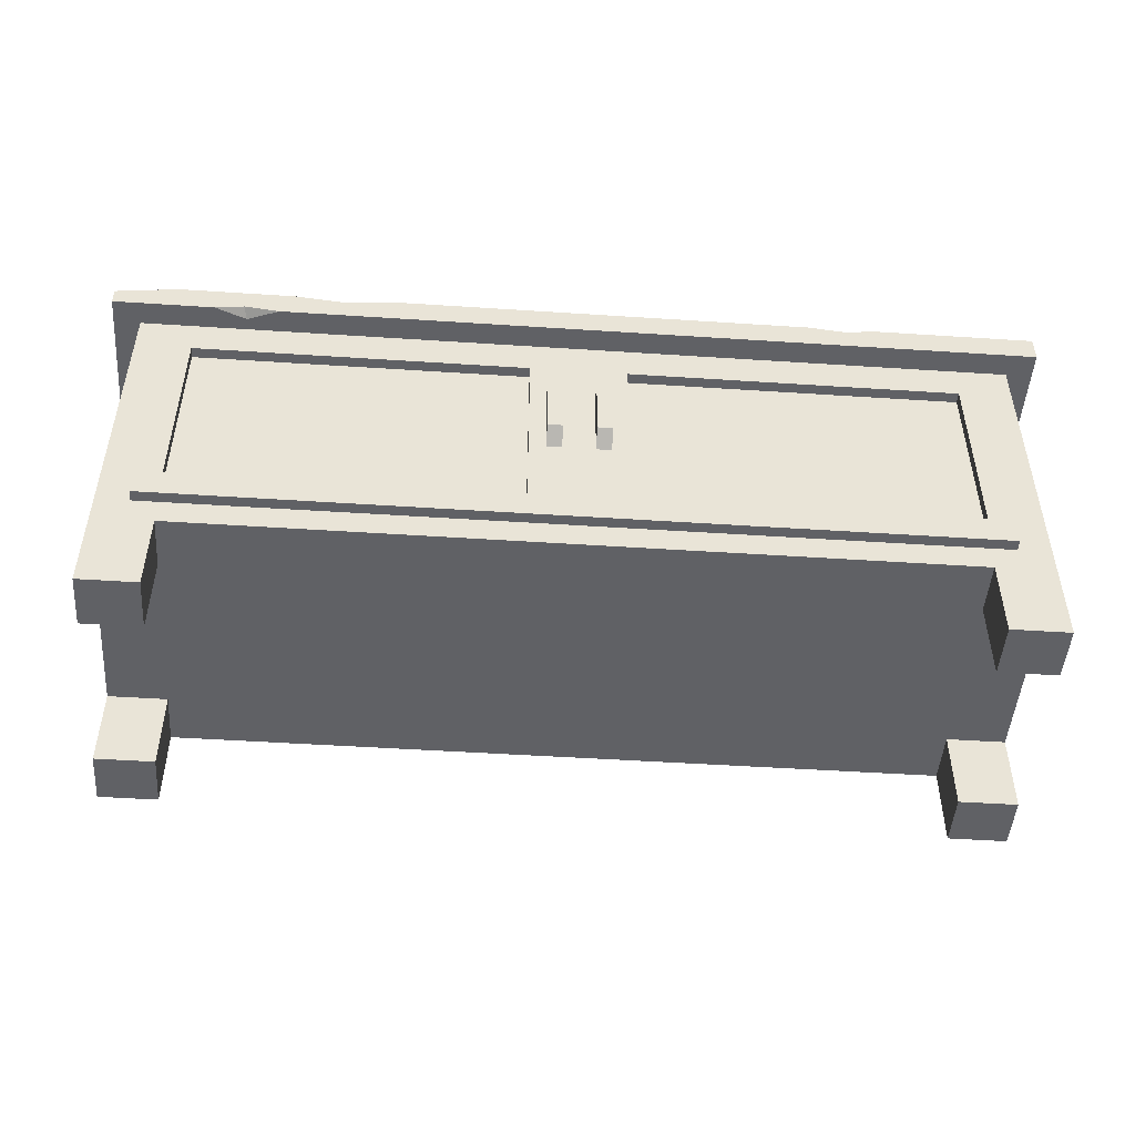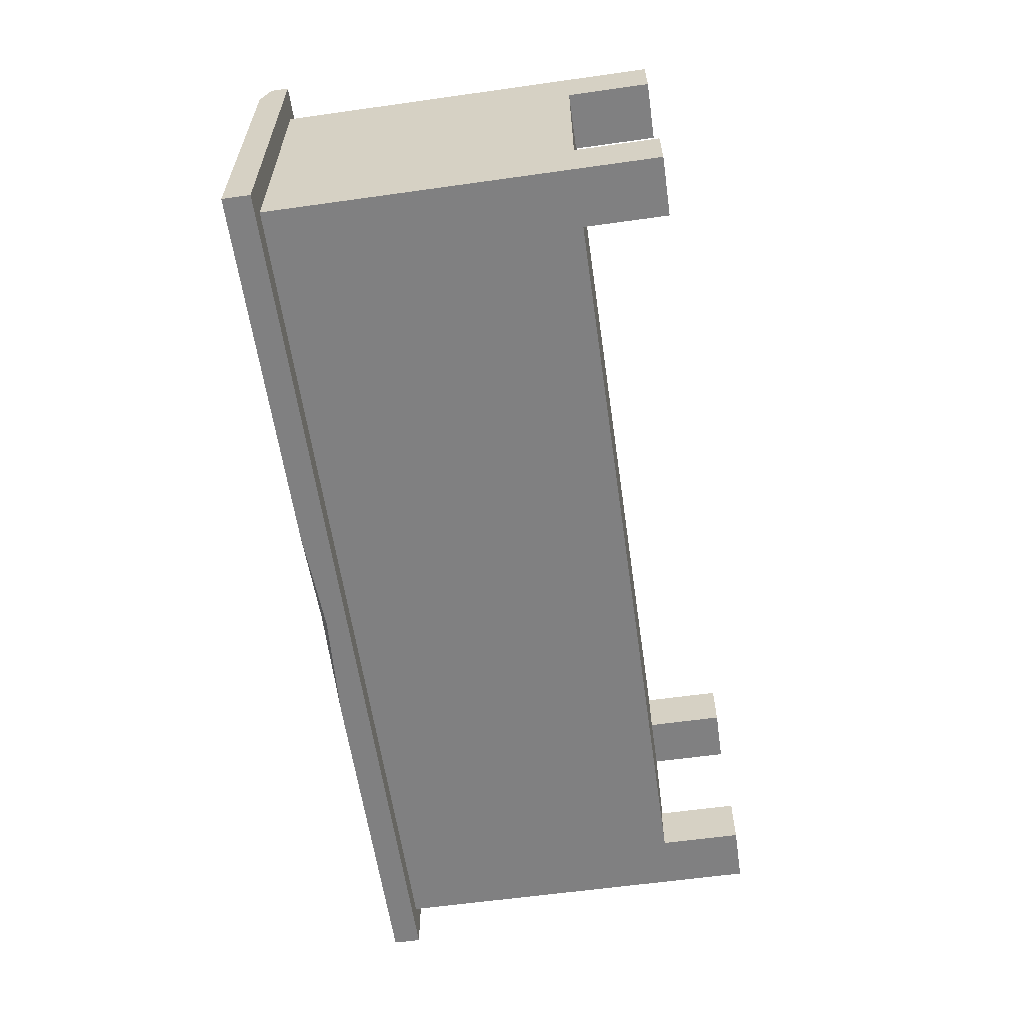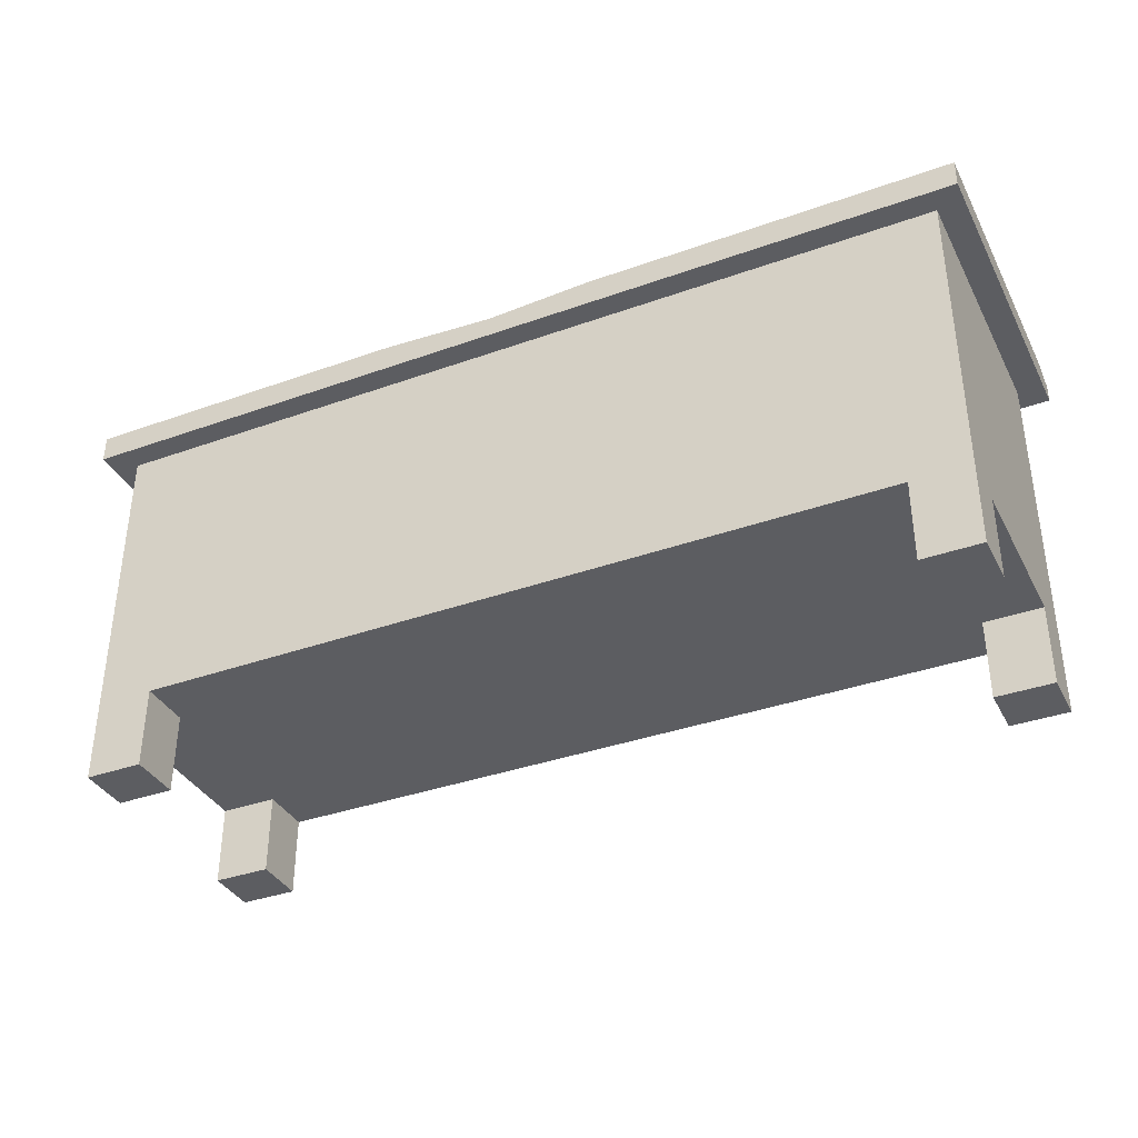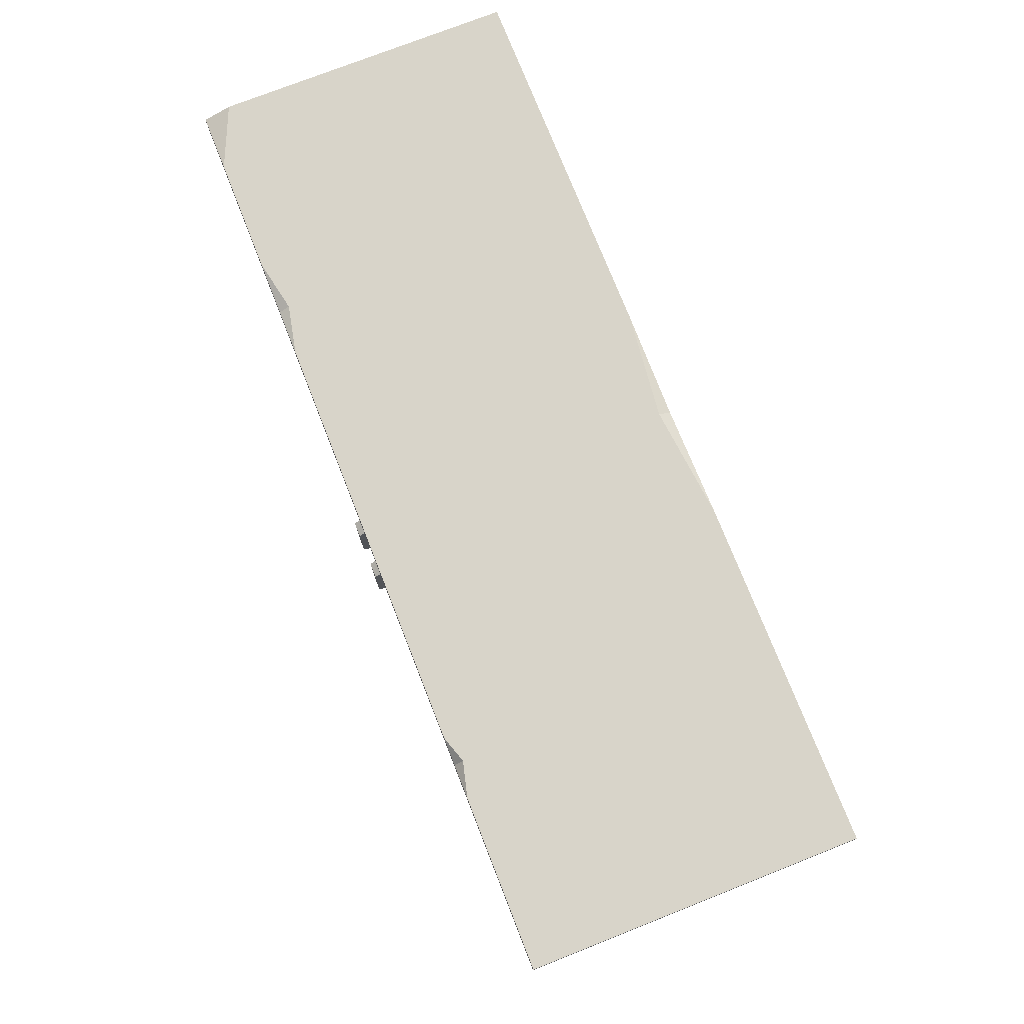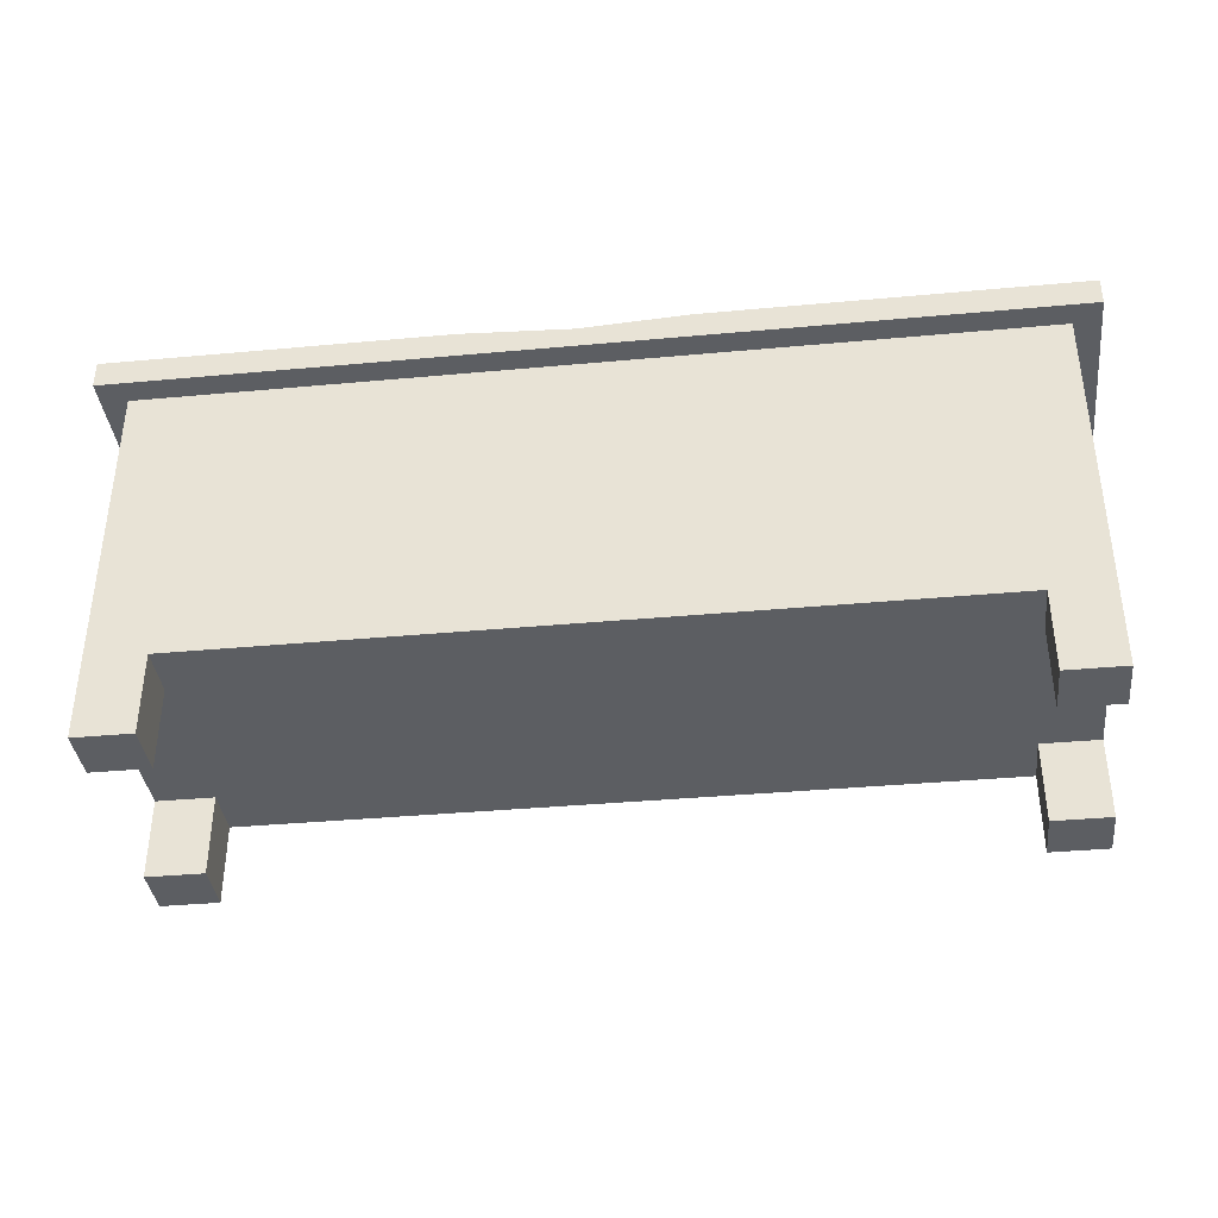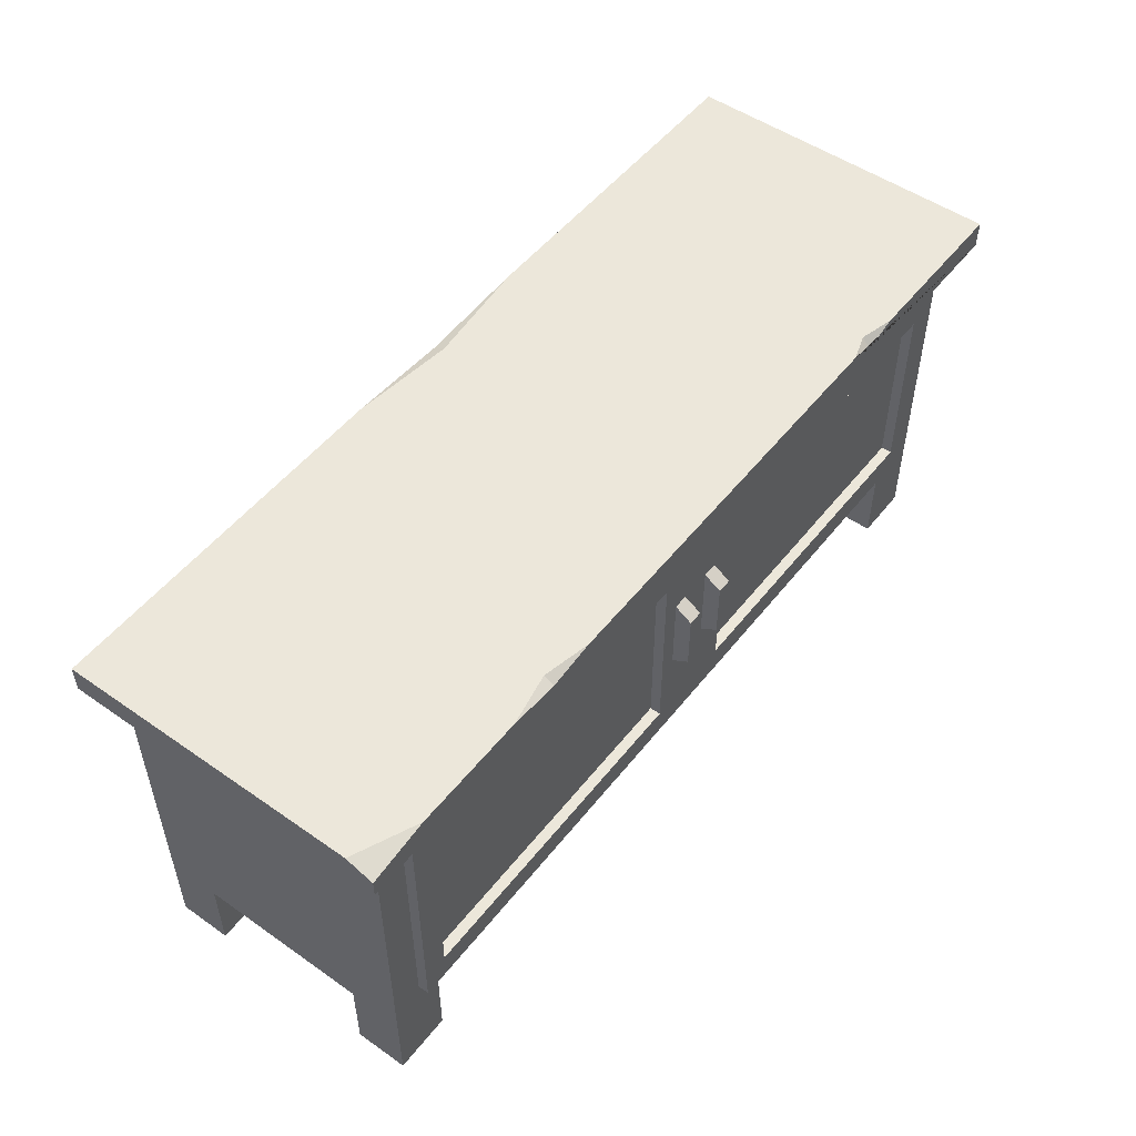
<metadata>
{"format":"obj","ext":"obj","renderer":"f3d","projection":"perspective","resolution":1024,"background":"white","views":[{"elev":-48.4,"azim":-4.2,"up":"+Y"},{"elev":-60.0,"azim":-81.8,"up":"+Z"},{"elev":-36.6,"azim":-155.1,"up":"+Y"},{"elev":75.3,"azim":68.5,"up":"+Y"},{"elev":-37.7,"azim":-173.3,"up":"+Y"},{"elev":51.5,"azim":-52.9,"up":"+Y"}]}
</metadata>
<code>
v -79.34 0 -25.29
v -79.34 0 -15.71
v -79.34 14.88 -25.29
v -79.34 14.88 -15.71
v -68.82 14.88 -25.29
v -68.82 14.88 -15.71
v -68.82 0 -25.29
v -68.82 0 -15.71
v -79.34 0 15.71
v -79.34 0 25.29
v -79.34 14.88 15.71
v -79.34 14.88 25.29
v -68.82 14.88 15.71
v -68.82 14.88 25.29
v -68.82 0 15.71
v -68.82 0 25.29
v 68.82 0 15.71
v 68.82 0 25.29
v 68.82 14.88 15.71
v 68.82 14.88 25.29
v 79.34 14.88 15.71
v 79.34 14.88 25.29
v 79.34 0 15.71
v 79.34 0 25.29
v 68.82 0 -25.29
v 68.82 0 -15.71
v 68.82 14.88 -25.29
v 68.82 14.88 -15.71
v 79.34 14.88 -25.29
v 79.34 14.88 -15.71
v 79.34 0 -25.29
v 79.34 0 -15.71
v -84.15 74.35 -29.66
v -84.15 72.56 29.66
v 84.15 74.35 -29.66
v 84.15 74.35 29.66
v -84.15 69.32 -29.66
v -84.15 69.32 29.66
v 84.15 69.32 29.66
v 84.15 69.32 -29.66
v -79.34 69.32 -25.29
v -79.34 69.32 25.29
v 79.34 69.32 25.29
v 79.34 69.32 -25.29
v 73.43 19.65 25.29
v -73.43 19.65 25.29
v 73.43 65.11 25.29
v -73.43 65.11 25.29
v 73.43 19.65 -21.4
v -73.43 19.65 -21.4
v 73.43 65.11 -21.4
v -73.43 65.11 -21.4
v -84.15 74.35 24.69
v -72.86 74.35 29.66
v -51.84 74.35 29.66
v -33.41 74.35 29.66
v -42.2 74.35 27.76
v -42.2 73.23 29.66
v 42.33 74.35 29.66
v 47.21 74.35 28.04
v 53.48 74.35 29.66
v 47.16 72.61 29.66
v -65.84 69.32 29.66
v -60.59 70.19 29.66
v -54.18 69.32 29.66
v -60.09 69.32 27.53
v -17.44 74.35 -29.66
v 1.963 73.26 -29.66
v 22.24 74.35 -29.66
v 1.829 74.35 -27.5
f 1 2 4 3
f 5 6 8 7
f 7 8 2 1
f 2 8 6 4
f 7 1 3 5
f 9 10 12 11
f 13 14 16 15
f 15 16 10 9
f 10 16 14 12
f 15 9 11 13
f 17 18 20 19
f 21 22 24 23
f 23 24 18 17
f 18 24 22 20
f 23 17 19 21
f 25 26 28 27
f 29 30 32 31
f 31 32 26 25
f 26 32 30 28
f 31 25 27 29
f 54 53 34
f 35 36 39 40
f 29 22 12 3
f 35 40 68 69
f 41 42 38 37
f 42 66 63 38
f 40 39 43 44
f 37 40 44 41
f 3 12 42 41
f 49 51 52 50
f 44 43 22 29
f 44 29 3 41
f 22 45 46 12
f 22 43 47 45
f 47 43 42 48
f 42 12 46 48
f 45 49 50 46
f 45 47 51 49
f 51 47 48 52
f 48 46 50 52
f 37 38 34 53 33
f 64 58 55 54 34
f 60 70 57 56 59
f 56 57 58
f 59 62 60
f 63 66 64
f 64 66 65
f 58 57 55
f 60 62 61
f 68 70 69
f 67 70 68
f 64 34 38 63
f 39 62 59 56 58
f 39 58 64 65
f 39 36 61 62
f 43 39 65 66
f 43 66 42
f 68 37 33 67
f 68 40 37
f 36 35 69 70 60 61
f 57 33 53 54 55
f 57 70 67 33
v -68.82 24.88 25.29
v -68.82 59.88 25.29
v -8.681 59.88 25.29
v -8.681 24.88 25.29
v -2.915 39.75 30.4
v -5.646 39.75 30.4
v -2.915 50.71 30.4
v -5.646 50.71 30.4
v -5.646 37.66 27.26
v -2.915 37.66 27.26
v -2.915 52.79 27.26
v -5.646 52.79 27.26
v 6.1e-05 19.65 27.26
v 6.1e-05 19.65 23.92
v 6.1e-05 65.11 27.26
v 6.1e-05 65.11 23.92
v -73.43 65.11 27.26
v -73.43 65.11 23.92
v -73.43 19.65 27.26
v -73.43 19.65 23.92
v -68.82 24.88 23.92
v -8.681 24.88 23.92
v -68.82 59.88 23.92
v -8.681 59.88 23.92
v -68.82 24.88 27.26
v -8.681 24.88 27.26
v -8.681 59.88 27.26
v -68.82 59.88 27.26
f 71 74 73 72
f 76 75 77 78
f 79 80 75 76
f 80 81 77 75
f 81 82 78 77
f 82 79 76 78
f 83 84 86 85
f 85 86 88 87
f 87 88 90 89
f 89 90 84 83
f 84 90 91 92
f 90 88 93 91
f 88 86 94 93
f 86 84 92 94
f 89 83 96 95
f 85 87 98 97
f 87 89 95 98
f 92 91 95 96
f 91 93 98 95
f 93 94 97 98
f 94 92 96 97
f 83 85 81 80
f 85 97 82 81
f 97 96 79 82
f 96 83 80 79
v 8.681 24.88 25.29
v 8.681 59.88 25.29
v 68.82 59.88 25.29
v 68.82 24.88 25.29
v 2.915 39.75 30.4
v 5.646 39.75 30.4
v 2.915 50.71 30.4
v 5.646 50.71 30.4
v 5.646 37.66 27.26
v 2.915 37.66 27.26
v 2.915 52.79 27.26
v 5.646 52.79 27.26
v 6.1e-05 19.65 27.26
v 6.1e-05 19.65 23.92
v 6.1e-05 65.11 27.26
v 6.1e-05 65.11 23.92
v 73.43 65.11 27.26
v 73.43 65.11 23.92
v 73.43 19.65 27.26
v 73.43 19.65 23.92
v 68.82 24.88 23.92
v 8.681 24.88 23.92
v 68.82 59.88 23.92
v 8.681 59.88 23.92
v 68.82 24.88 27.26
v 8.681 24.88 27.26
v 8.681 59.88 27.26
v 68.82 59.88 27.26
f 99 102 101 100
f 104 106 105 103
f 107 104 103 108
f 108 103 105 109
f 109 105 106 110
f 110 106 104 107
f 111 113 114 112
f 113 115 116 114
f 115 117 118 116
f 117 111 112 118
f 112 120 119 118
f 118 119 121 116
f 116 121 122 114
f 114 122 120 112
f 117 123 124 111
f 113 125 126 115
f 115 126 123 117
f 120 124 123 119
f 119 123 126 121
f 121 126 125 122
f 122 125 124 120
f 111 108 109 113
f 113 109 110 125
f 125 110 107 124
f 124 107 108 111

</code>
